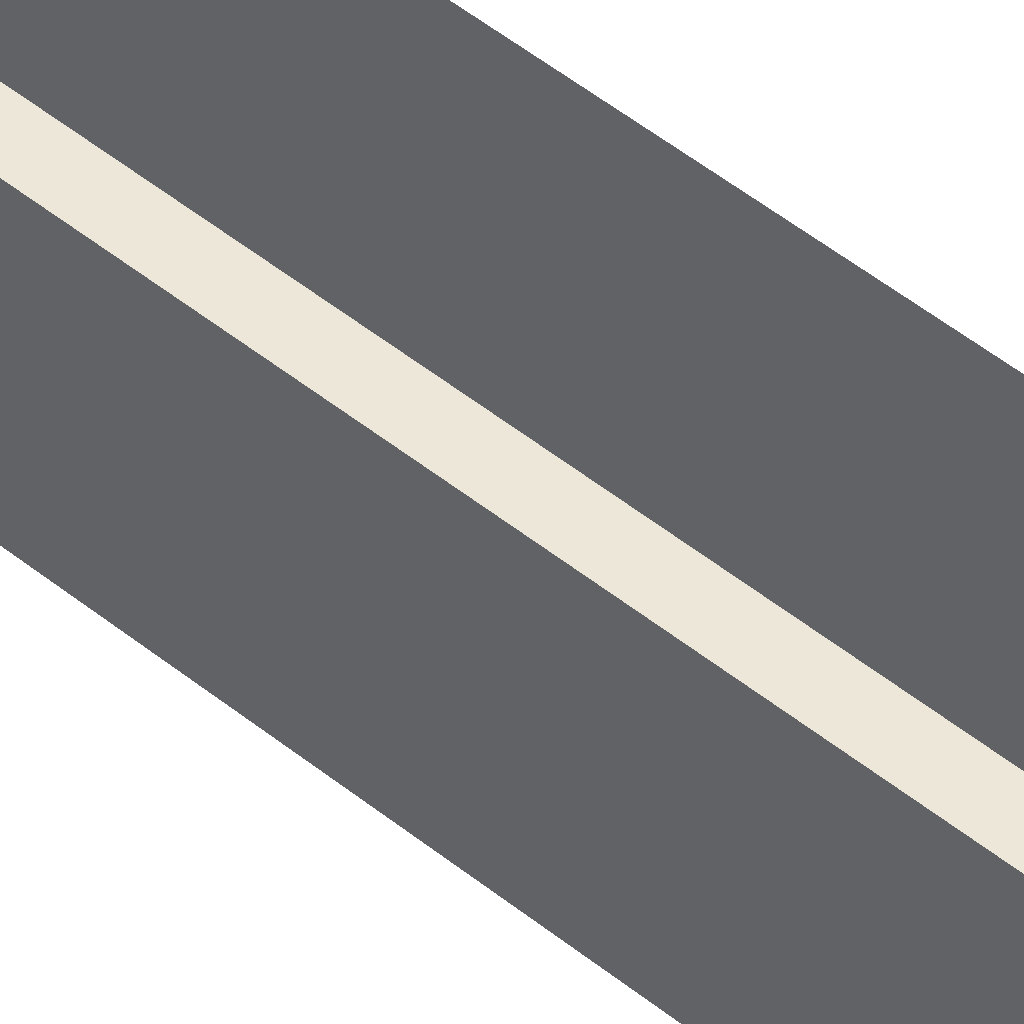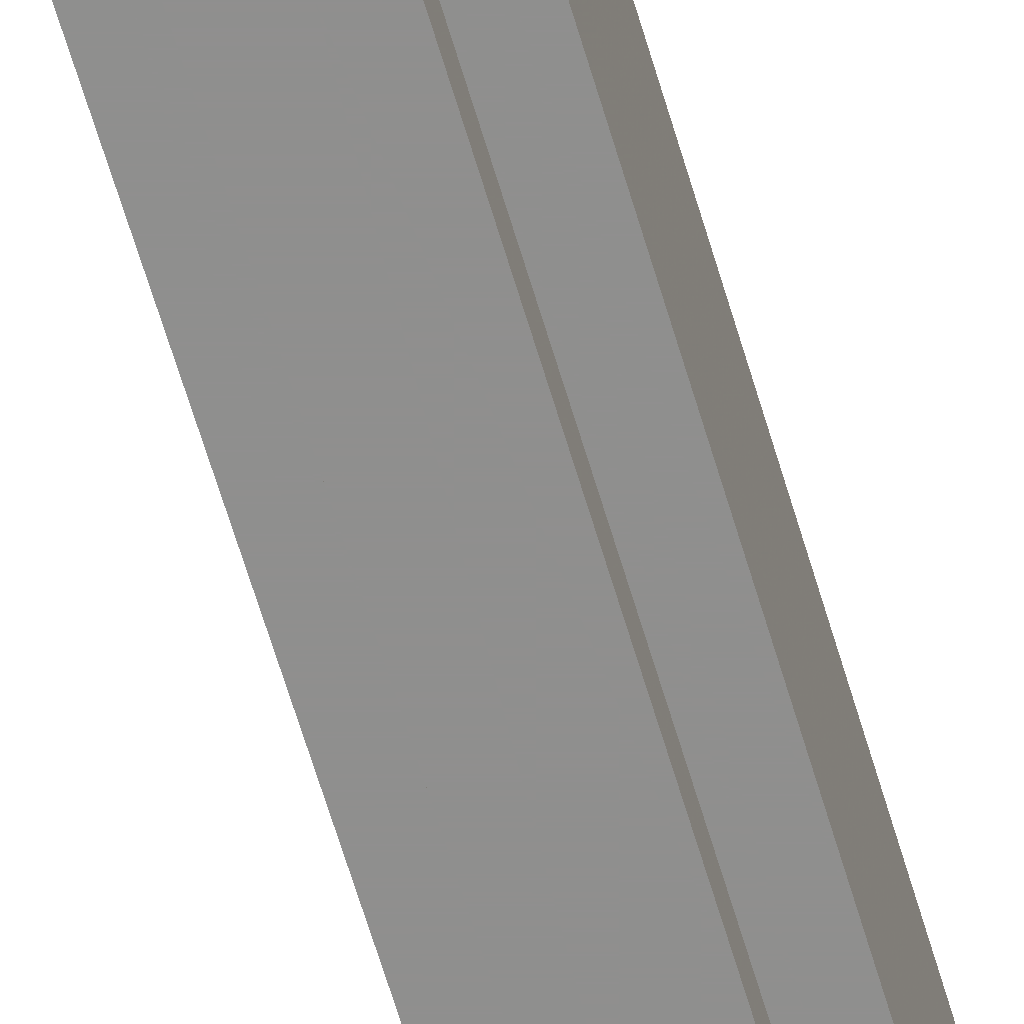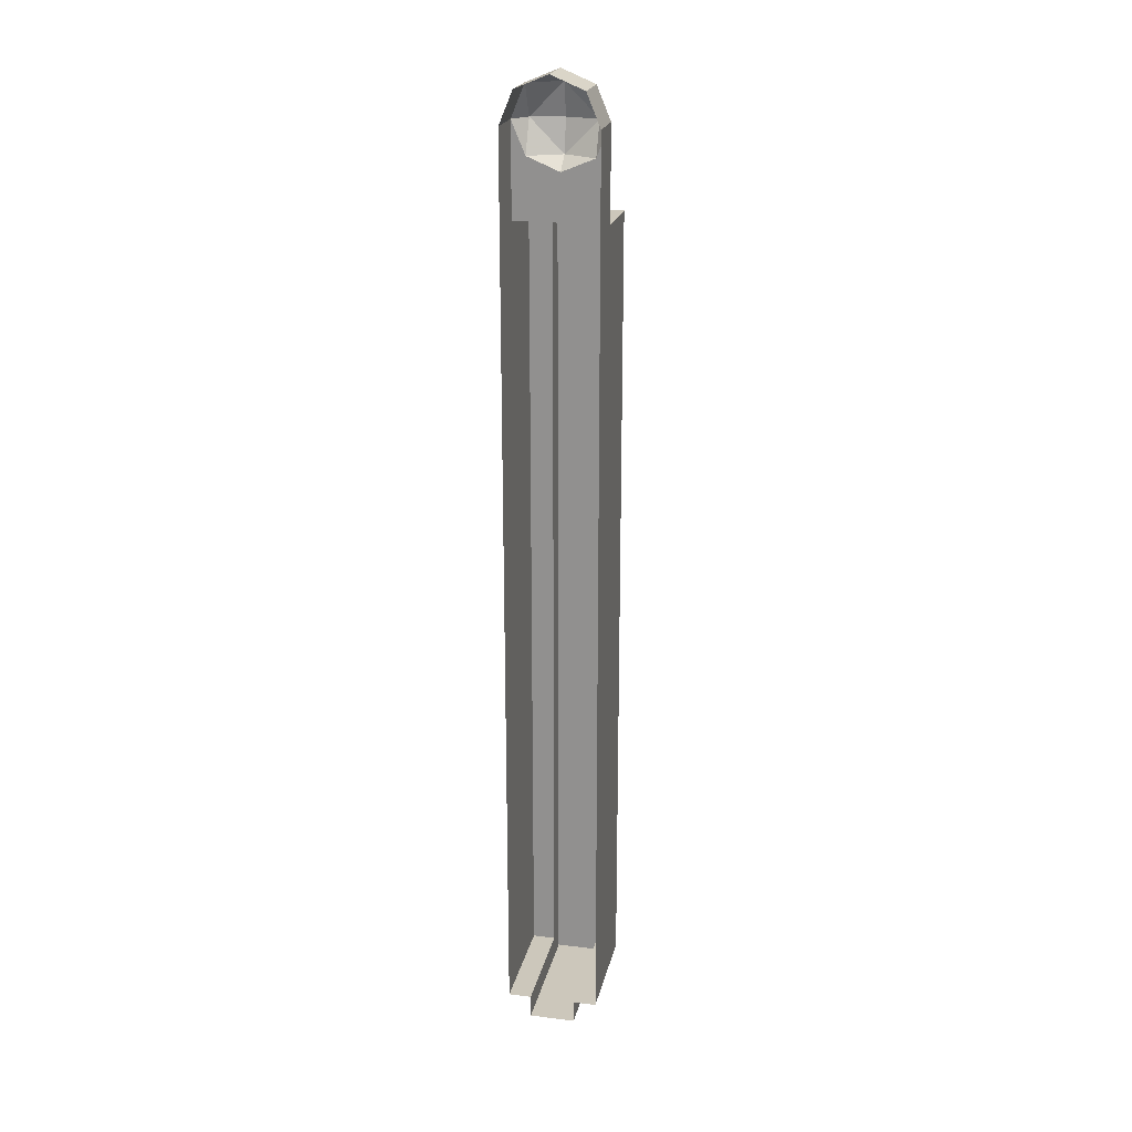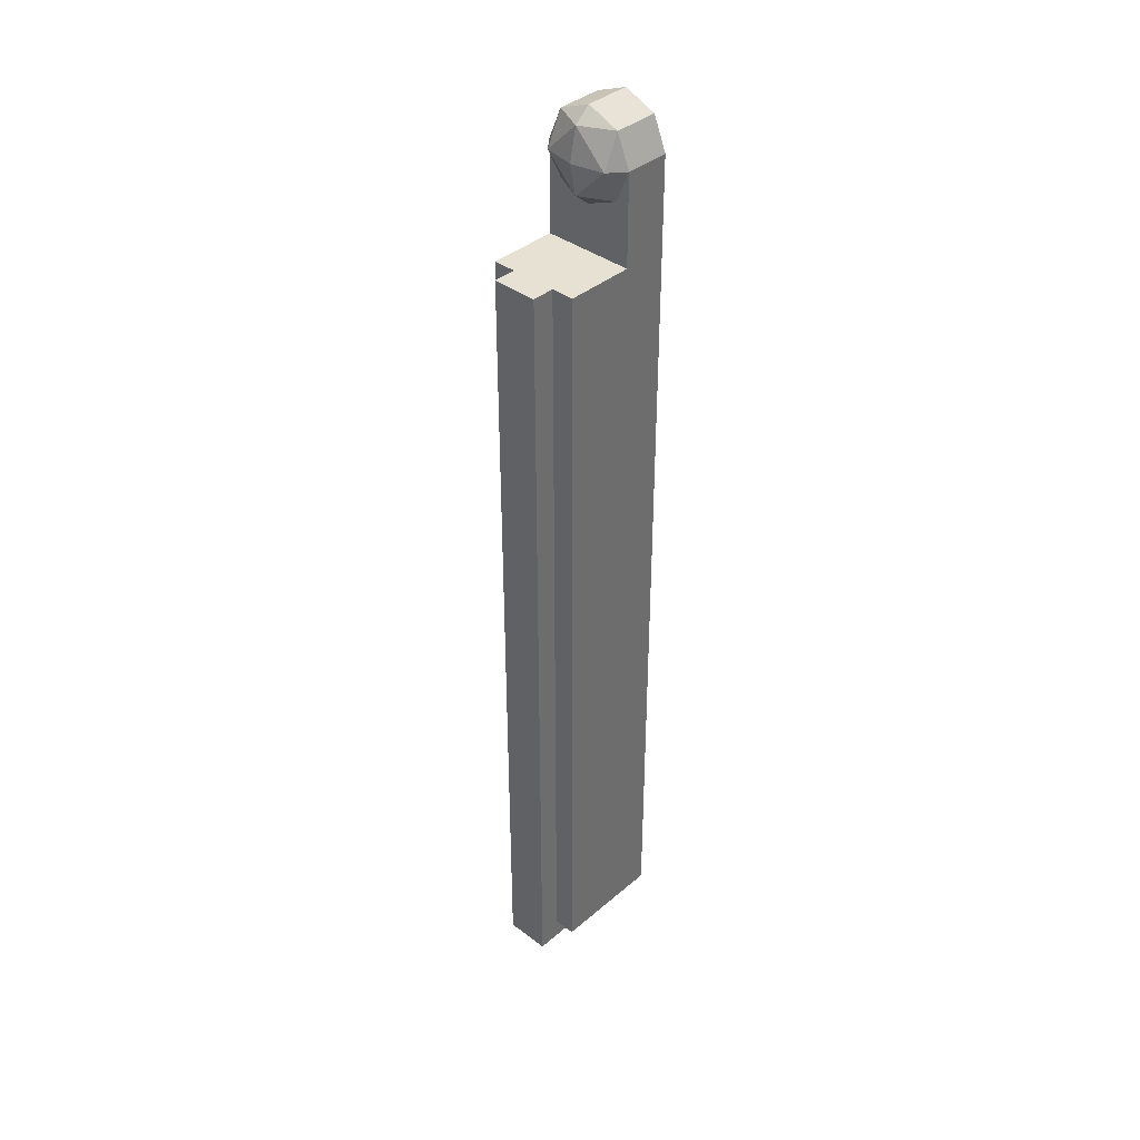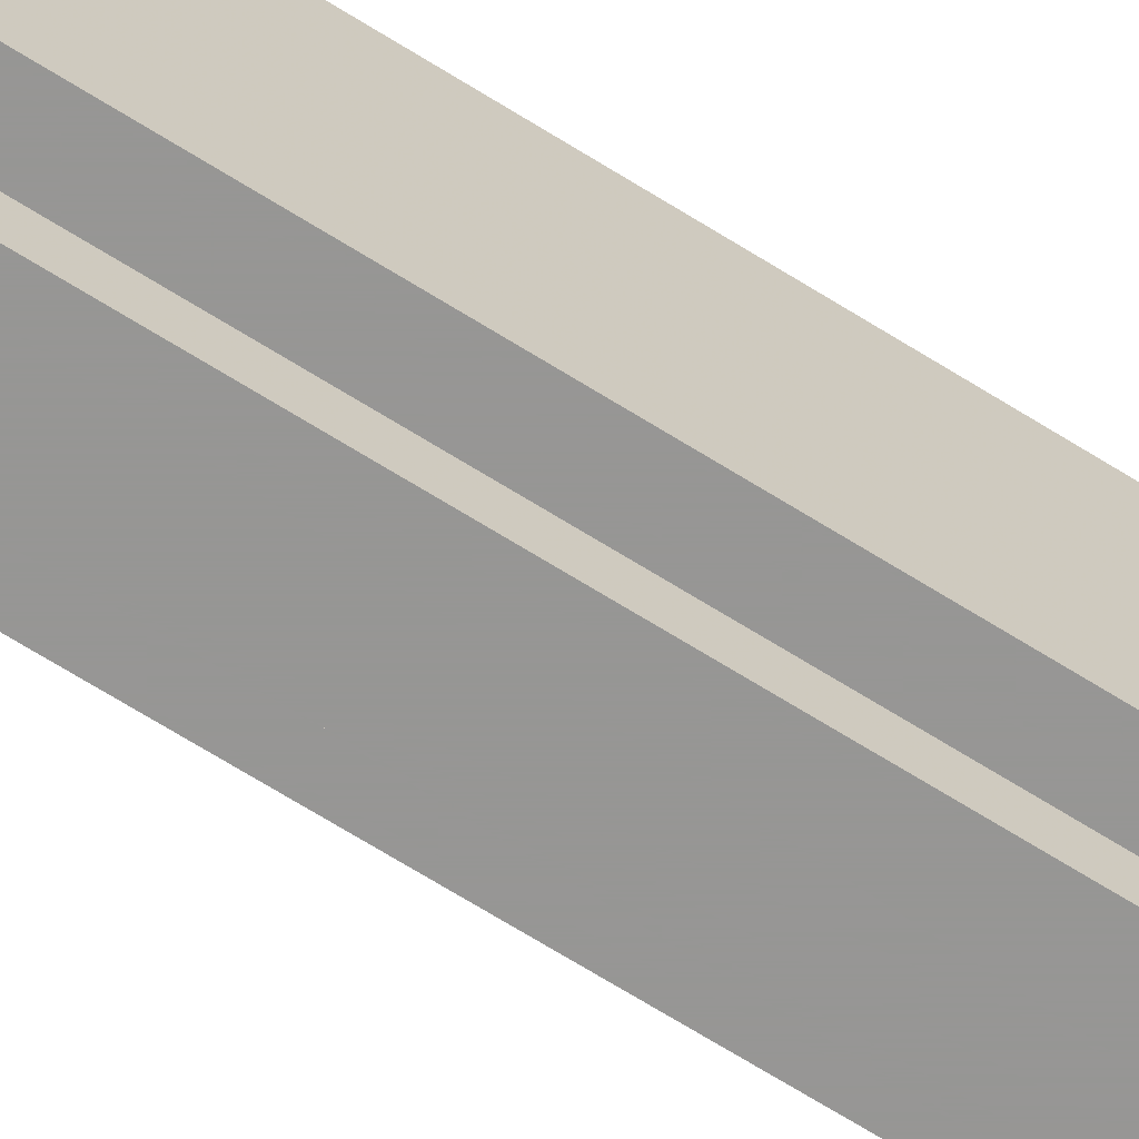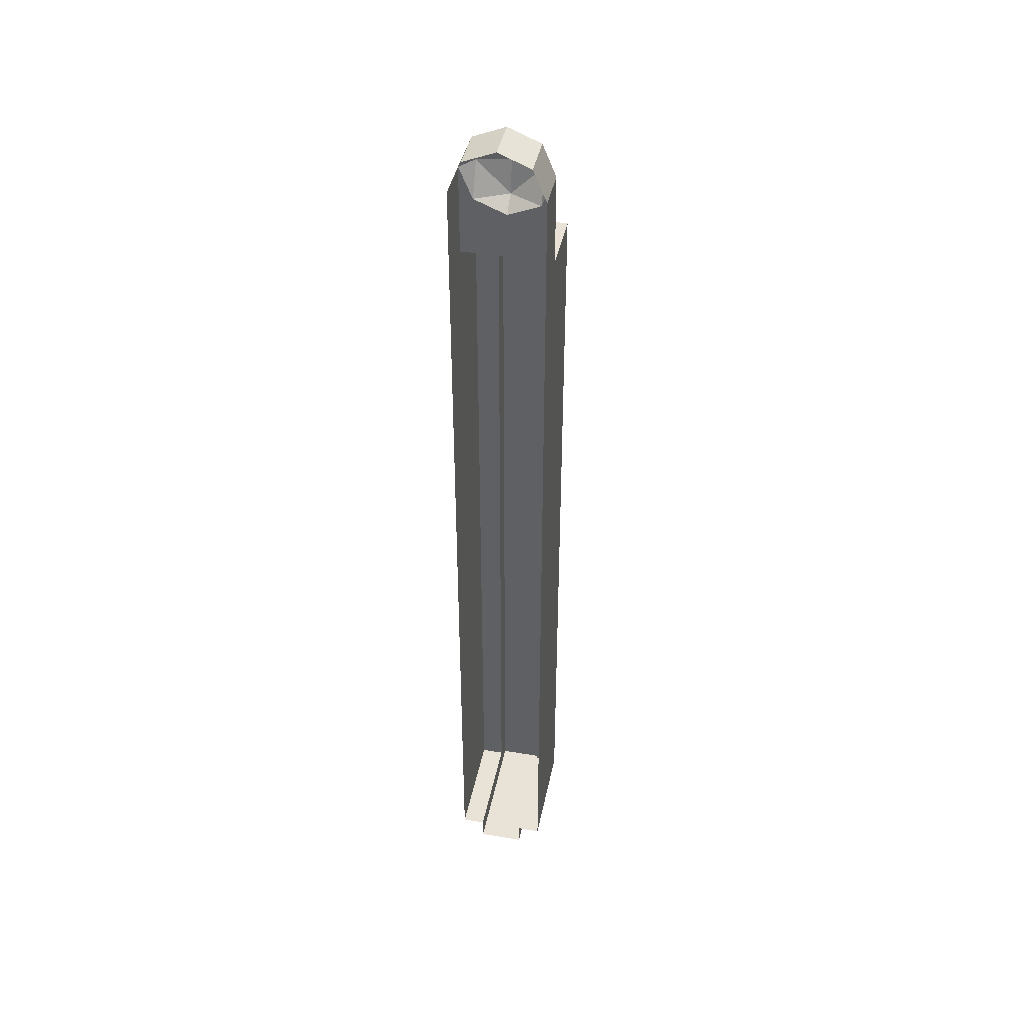
<metadata>
{"format":"obj","ext":"obj","renderer":"f3d","projection":"perspective","resolution":1024,"background":"white","views":[{"elev":49.9,"azim":-48.4,"up":"+Y"},{"elev":-65.3,"azim":-163.4,"up":"+Y"},{"elev":21.6,"azim":-167.9,"up":"+Z"},{"elev":38.7,"azim":43.3,"up":"+Z"},{"elev":-67.8,"azim":57.8,"up":"+Y"},{"elev":41.7,"azim":-168.6,"up":"+Z"}]}
</metadata>
<code>
v 0.07071 0.2 0.07071
v 0.1 0.2 0
v 0.1 0.3 0
v 0.07071 0.3 0.07071
v 0 0.2 0.1
v 0.07071 0.2 0.07071
v 0.07071 0.3 0.07071
v 0 0.3 0.1
v -0.07071 0.2 0.07071
v 0 0.2 0.1
v 0 0.3 0.1
v -0.07071 0.3 0.07071
v -0.1 0.2 0
v -0.07071 0.2 0.07071
v -0.07071 0.3 0.07071
v -0.1 0.3 0
v -0.1 0.2 0
v -0.07071 0.1646 0
v -0.07071 0.2 0.07071
v 0 0.1646 0.07071
v 0 0.2 0.1
v -0.07071 0.2 0.07071
v -0.07071 0.1646 0
v 0 0.1646 0.07071
v -0.07071 0.2 0.07071
v 0 0.15 0
v 0 0.1646 0.07071
v -0.07071 0.1646 0
v -0.1 0.2 0
v -0.07071 0.1646 0
v -0.07071 0.2 -0.07071
v 0 0.1646 -0.07071
v 0 0.2 -0.1
v -0.07071 0.2 -0.07071
v -0.07071 0.1646 0
v 0 0.1646 -0.07071
v -0.07071 0.2 -0.07071
v 0 0.15 0
v 0 0.1646 -0.07071
v -0.07071 0.1646 0
v 0.1 0.2 0
v 0.07071 0.1646 0
v 0.07071 0.2 0.07071
v 0 0.1646 0.07071
v 0 0.2 0.1
v 0.07071 0.2 0.07071
v 0.07071 0.1646 0
v 0 0.1646 0.07071
v 0.07071 0.2 0.07071
v 0 0.15 0
v 0 0.1646 0.07071
v 0.07071 0.1646 0
v 0.1 0.2 0
v 0.07071 0.1646 0
v 0.07071 0.2 -0.07071
v 0 0.1646 -0.07071
v 0 0.2 -0.1
v 0.07071 0.2 -0.07071
v 0.07071 0.1646 0
v 0 0.1646 -0.07071
v 0.07071 0.2 -0.07071
v 0 0.15 0
v 0 0.1646 -0.07071
v 0.07071 0.1646 0
v -0.1 0.2 -0.1
v -0.07071 0.2 -0.07071
v -0.1 0.2 0
v -0.1 0.2 -0.1
v 0 0.2 -0.1
v -0.07071 0.2 -0.07071
v 0.1 0.2 -0.1
v 0.07071 0.2 -0.07071
v 0 0.2 -0.1
v 0.1 0.2 -0.1
v 0.1 0.2 0
v 0.07071 0.2 -0.07071
v 0.1 0.2 -0.2
v 0.1 0.3 -1.95
v 0.1 0.3 0
v 0.1 0.2 0
v 0.1 0.05 -0.2
v 0.1 0.05 -1.95
v 0.1 0.3 -1.95
v 0.1 0.2 -0.2
v 0.05 0 -0.2
v 0.05 0 -2
v 0.05 0.05 -1.95
v 0.05 0.05 -0.2
v 0.05 0.3 -1.95
v 0.05 0.05 -1.95
v 0.05 0 -2
v 0.05 0.3 -2
v -0.05 0.3 -2
v -0.05 0 -2
v -0.05 0.05 -1.95
v -0.05 0.3 -1.95
v -0.05 0.05 -0.2
v -0.05 0.05 -1.95
v -0.05 0 -2
v -0.05 0 -0.2
v -0.1 0.2 -0.2
v -0.1 0.3 -1.95
v -0.1 0.05 -1.95
v -0.1 0.05 -0.2
v -0.1 0.2 0
v -0.1 0.3 0
v -0.1 0.3 -1.95
v -0.1 0.2 -0.2
v 0.05 0.05 -1.95
v 0.1 0.05 -1.95
v 0.1 0.05 -0.2
v 0.05 0.05 -0.2
v 0.1 0.3 -1.95
v 0.1 0.05 -1.95
v 0.05 0.05 -1.95
v 0.05 0.3 -1.95
v -0.1 0.05 -1.95
v -0.05 0.05 -1.95
v -0.05 0.05 -0.2
v -0.1 0.05 -0.2
v -0.05 0.3 -1.95
v -0.05 0.05 -1.95
v -0.1 0.05 -1.95
v -0.1 0.3 -1.95
v -0.05 0 -2
v 0.05 0 -2
v 0.05 0 -0.2
v -0.05 0 -0.2
v 0.05 0.3 -2
v 0.05 0 -2
v -0.05 0 -2
v -0.05 0.3 -2
v 0.1 0.2 -0.2
v -0.1 0.2 -0.2
v -0.1 0.2 -0.1
v 0.1 0.2 -0.1
v -0.1 0.05 -0.2
v -0.1 0.2 -0.2
v 0.1 0.2 -0.2
v 0.1 0.05 -0.2
v 0.05 0 -0.2
v 0.05 0.05 -0.2
v -0.05 0.05 -0.2
v -0.05 0 -0.2
g mesh7044452
f 1 2 3
f 3 4 1
f 5 6 7
f 7 8 5
f 9 10 11
f 11 12 9
f 13 14 15
f 15 16 13
g mesh7044456
f 17 18 19
f 20 21 22
f 23 24 25
f 26 27 28
g mesh7044458
f 29 31 30
f 32 34 33
f 35 37 36
f 38 40 39
g mesh7044460
f 41 43 42
f 44 46 45
f 47 49 48
f 50 52 51
g mesh7044462
f 53 54 55
f 56 57 58
f 59 60 61
f 62 63 64
g mesh7044465
f 65 66 67
f 68 69 70
f 71 72 73
f 74 75 76
f 77 78 79
f 79 80 77
f 81 82 83
f 83 84 81
f 85 86 87
f 87 88 85
f 89 90 91
f 91 92 89
f 93 94 95
f 95 96 93
f 97 98 99
f 99 100 97
f 101 102 103
f 103 104 101
f 105 106 107
f 107 108 105
g mesh7044467
f 109 110 111
f 111 112 109
g mesh7044468
f 113 114 115
f 115 116 113
g mesh7044470
f 117 118 119
f 119 120 117
g mesh7044471
f 121 122 123
f 123 124 121
g mesh7044473
f 125 126 127
f 127 128 125
g mesh7044474
f 129 130 131
f 131 132 129
g mesh7044476
f 133 135 134
f 135 133 136
g mesh7044477
f 137 139 138
f 139 137 140
g mesh7044479
f 141 142 143
f 143 144 141

</code>
